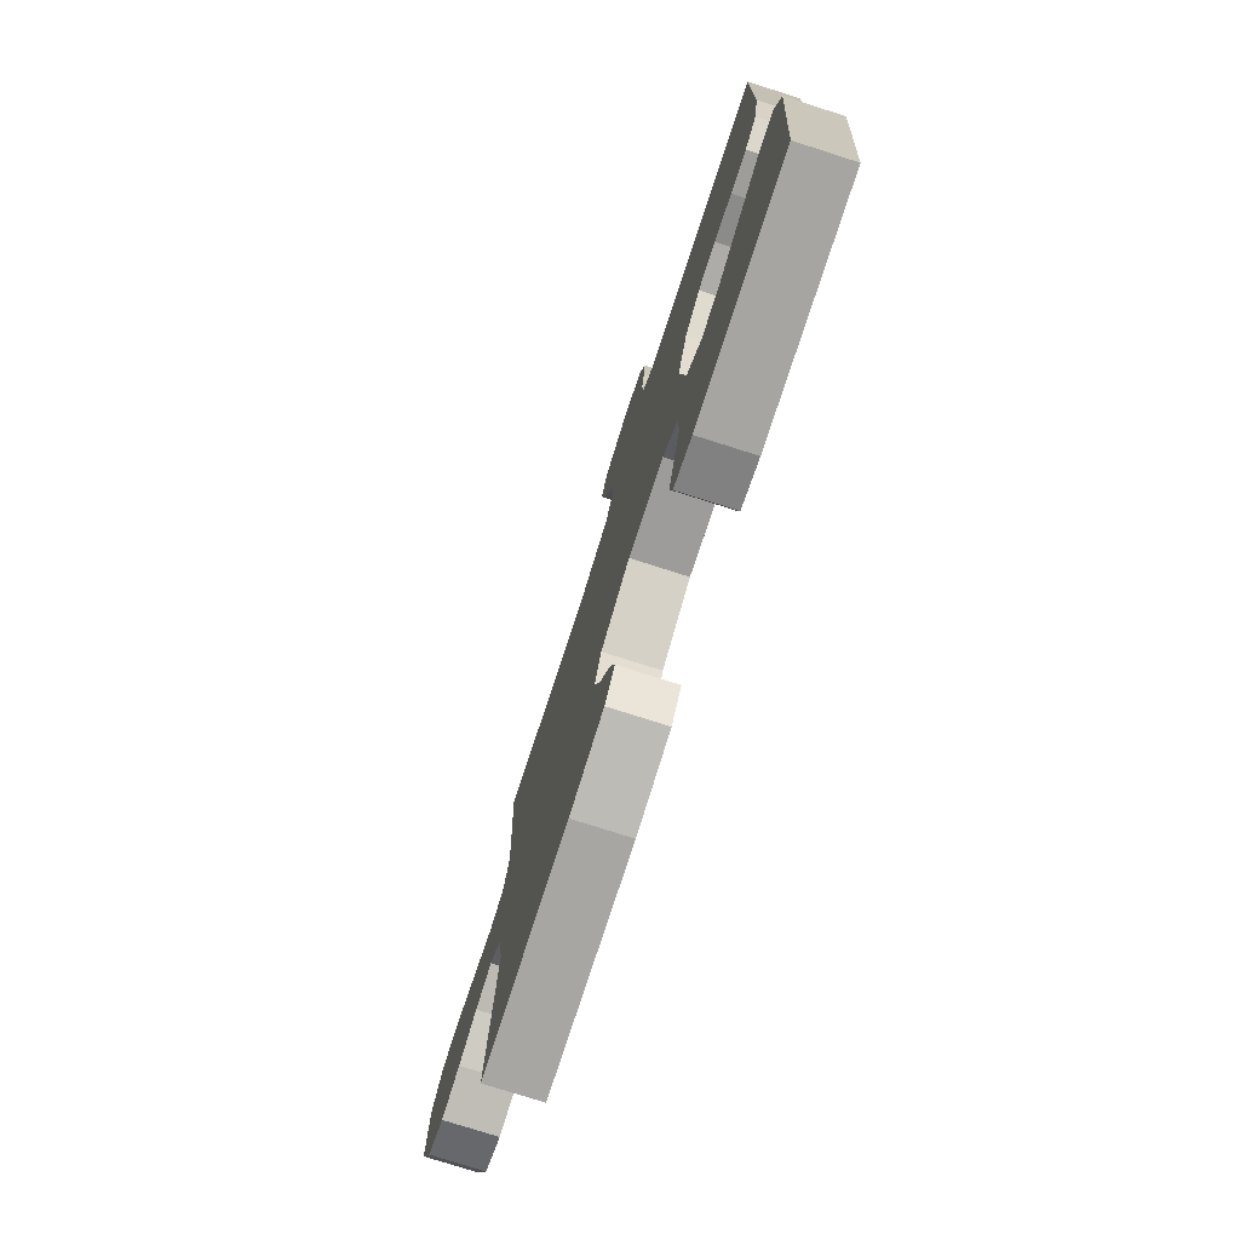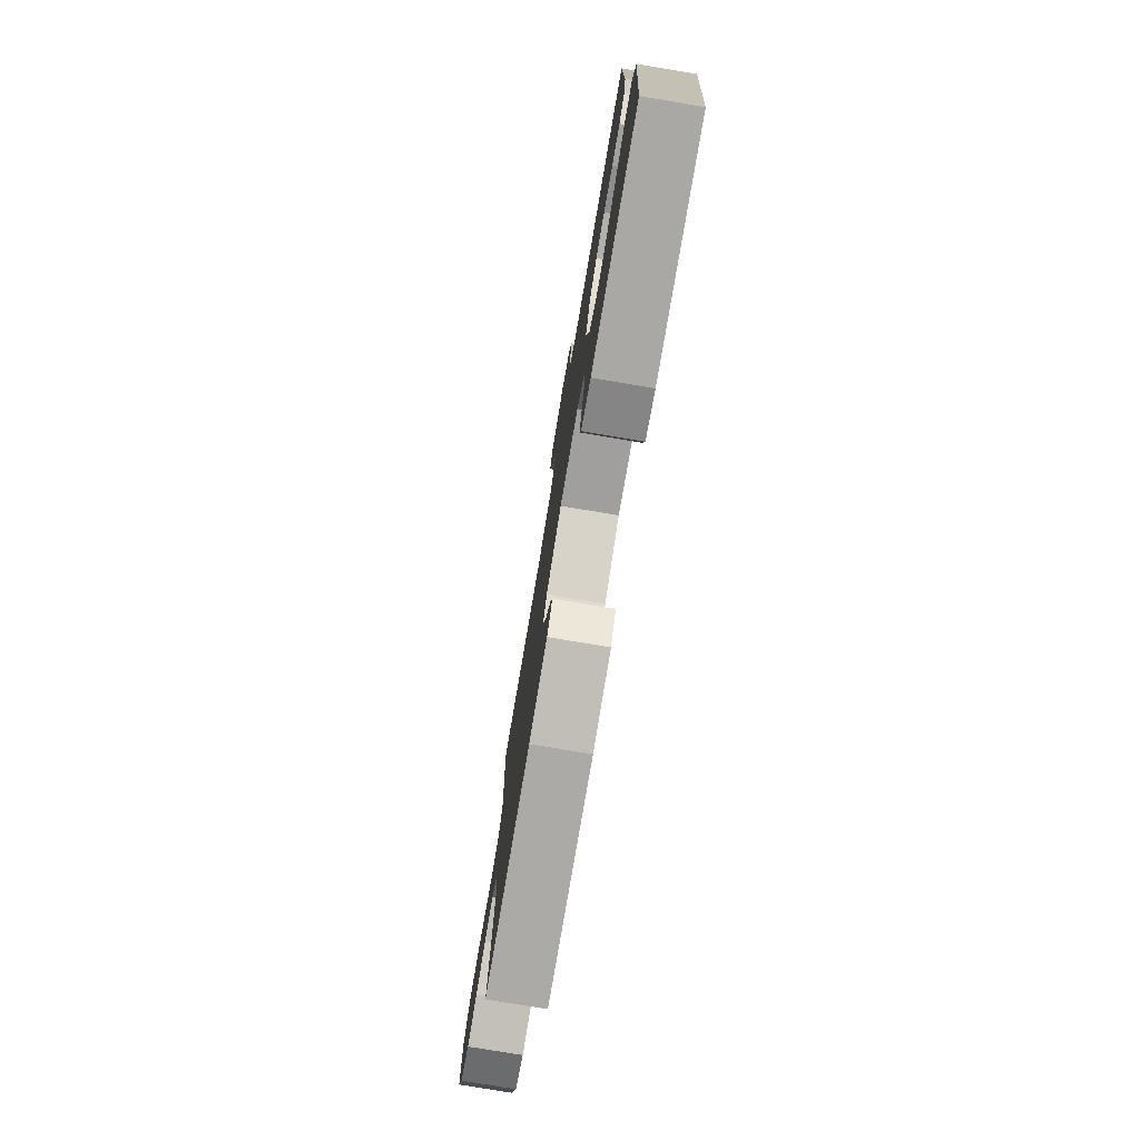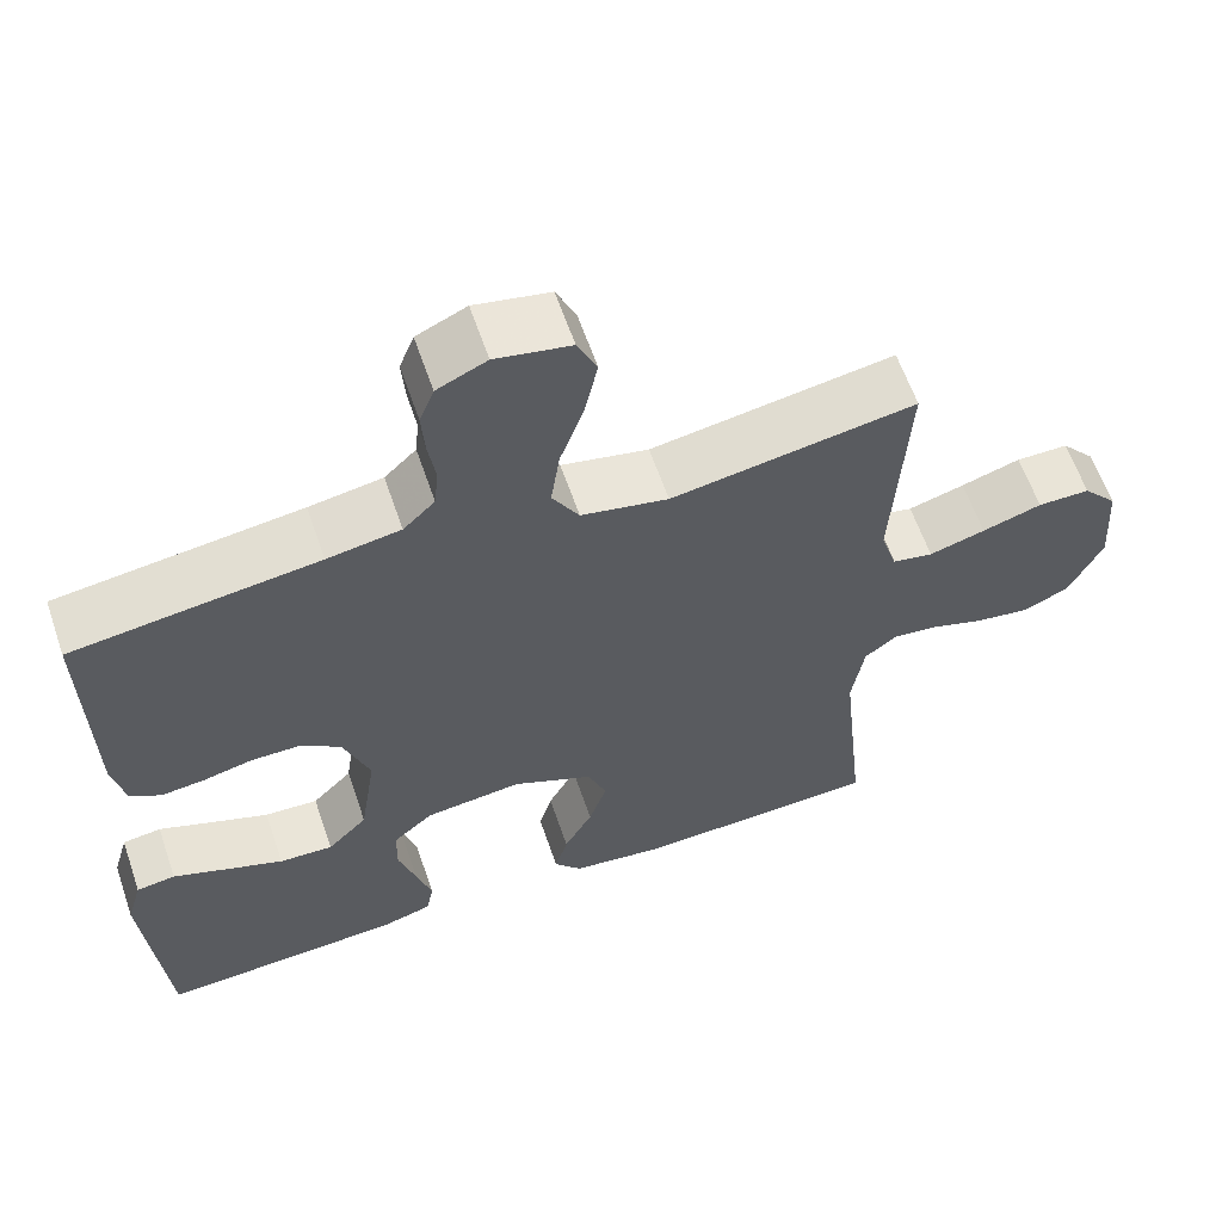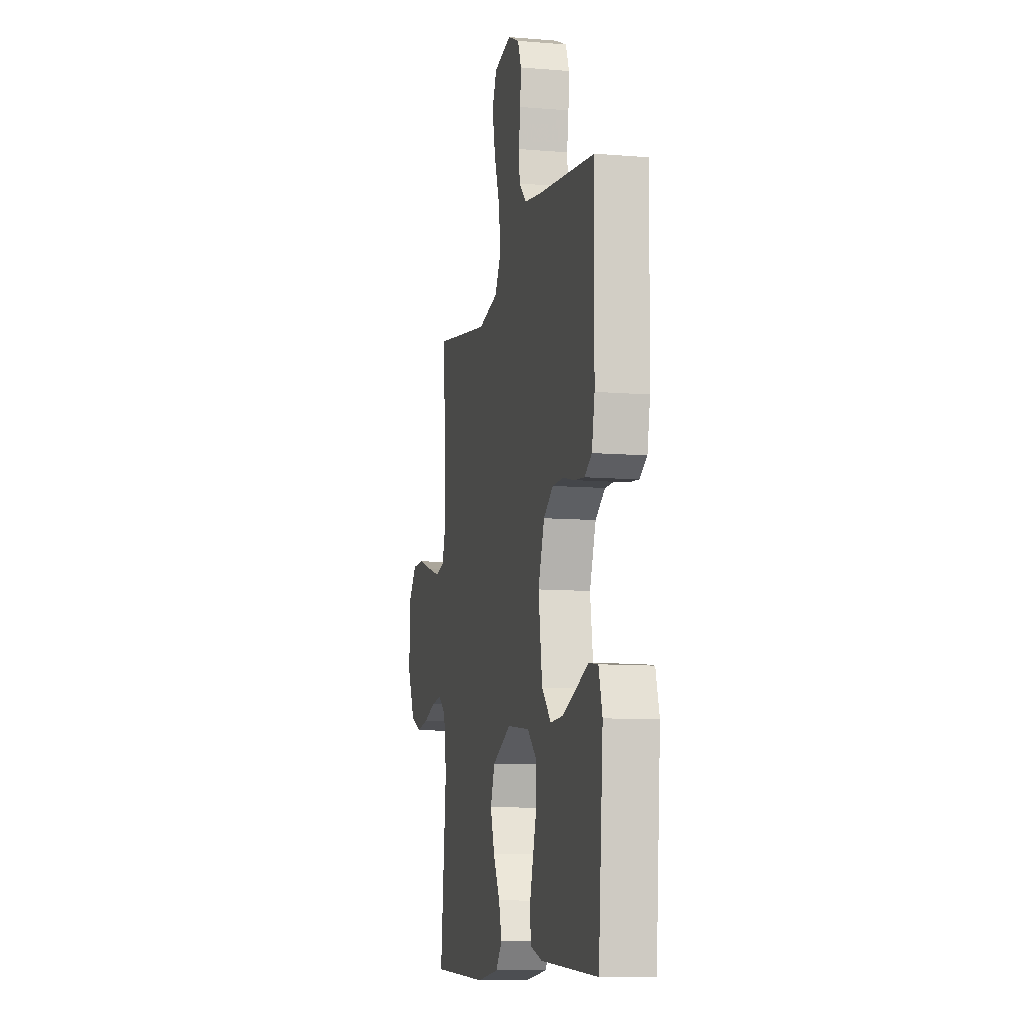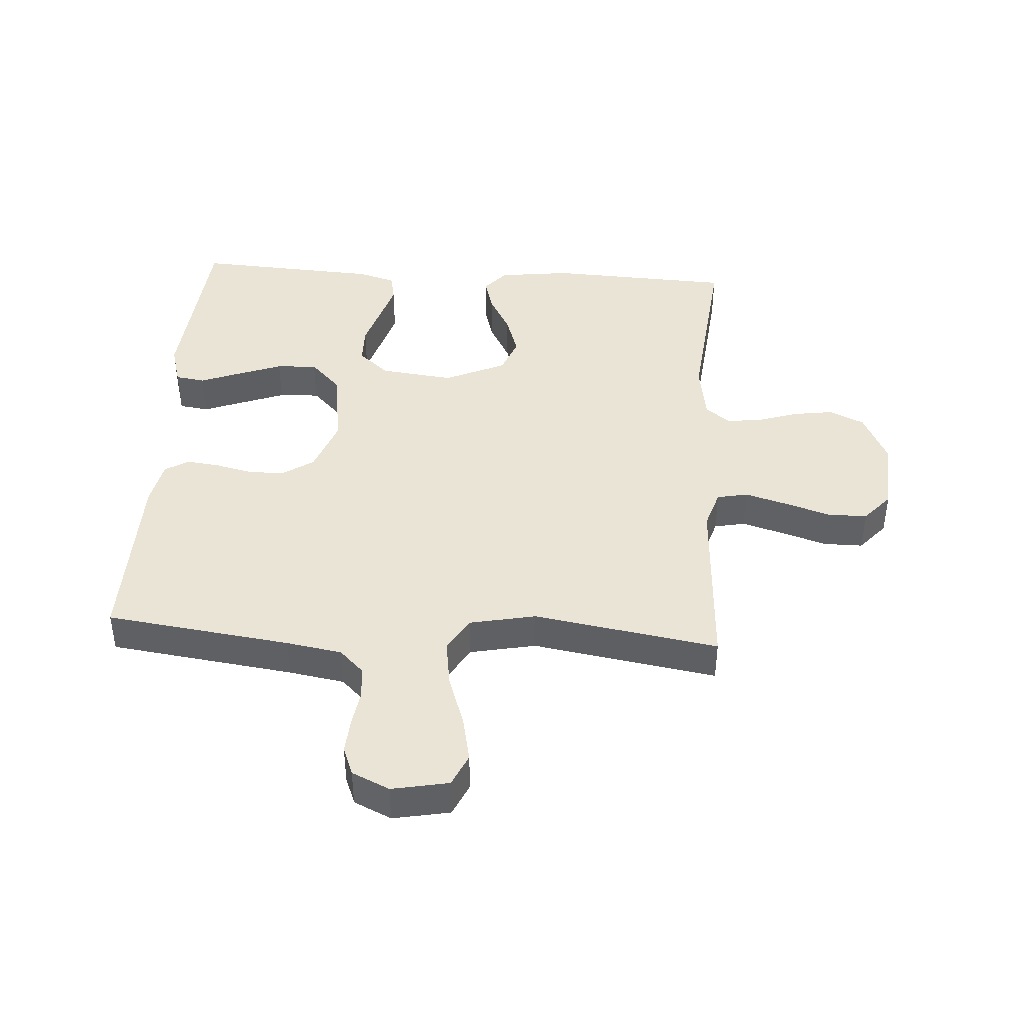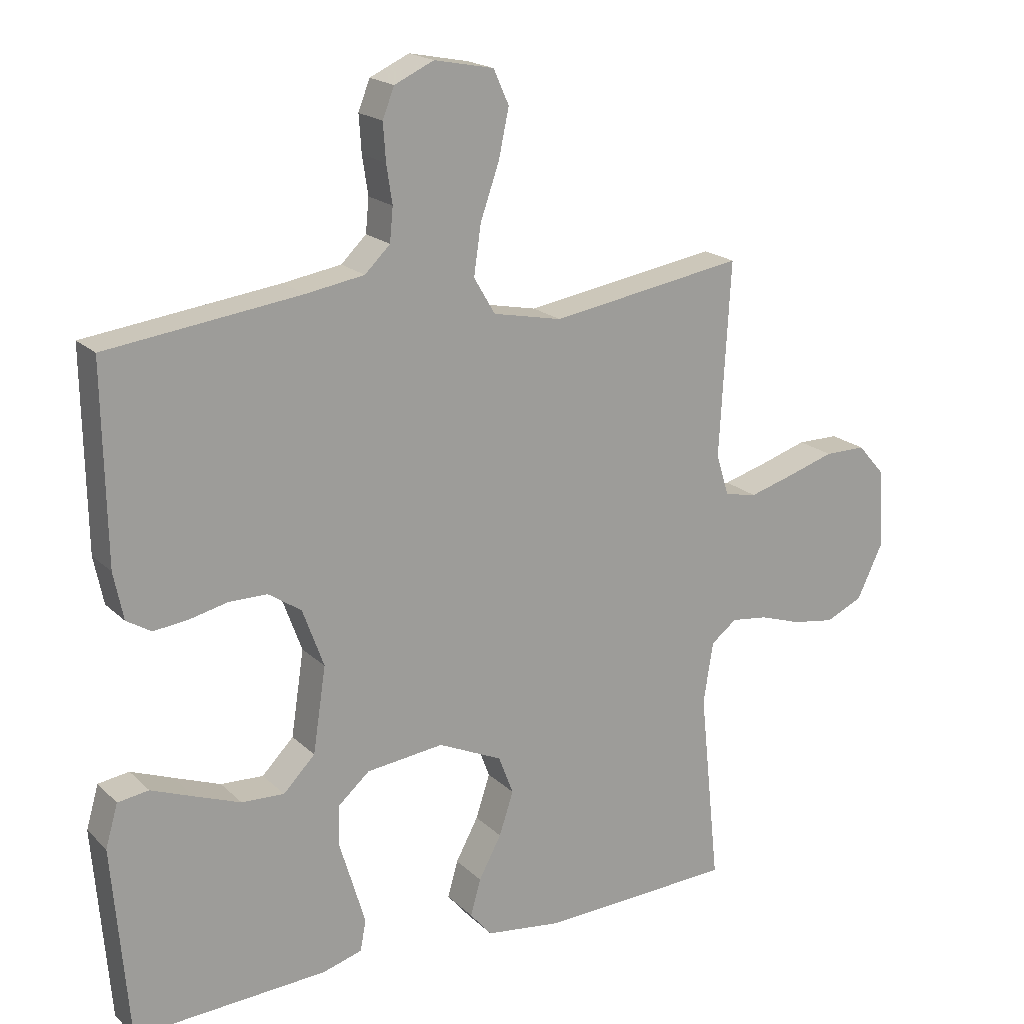
<metadata>
{"format":"obj","ext":"obj","renderer":"f3d","projection":"perspective","resolution":1024,"background":"white","views":[{"elev":-76.8,"azim":-107.7,"up":"+Z"},{"elev":-78.2,"azim":-99.5,"up":"+Z"},{"elev":61.2,"azim":-18.9,"up":"+Z"},{"elev":-9.8,"azim":-102.2,"up":"+Z"},{"elev":42.4,"azim":3.8,"up":"+Y"},{"elev":19.0,"azim":-30.8,"up":"+Z"}]}
</metadata>
<code>
v 0.5 0.07 0.5
v 0.483 0.07 0.2
v 0.503 0.07 0.136
v 0.553 0.07 0.126
v 0.622 0.07 0.146
v 0.695 0.07 0.169
v 0.759 0.07 0.169
v 0.801 0.07 0.121
v 0.809 0.07 0
v 0.768 0.07 -0.086
v 0.711 0.07 -0.112
v 0.645 0.07 -0.102
v 0.581 0.07 -0.081
v 0.524 0.07 -0.074
v 0.484 0.07 -0.105
v 0.469 0.07 -0.2
v 0.5 0.07 -0.5
v 0.2 0.07 -0.513
v 0.083 0.07 -0.498
v 0.049 0.07 -0.458
v 0.065 0.07 -0.402
v 0.1 0.07 -0.337
v 0.122 0.07 -0.27
v 0.099 0.07 -0.21
v 0 0.07 -0.165
v -0.12 0.07 -0.179
v -0.169 0.07 -0.222
v -0.17 0.07 -0.285
v -0.149 0.07 -0.354
v -0.13 0.07 -0.418
v -0.139 0.07 -0.465
v -0.2 0.07 -0.483
v -0.5 0.07 -0.5
v -0.525 0.07 -0.2
v -0.506 0.07 -0.134
v -0.458 0.07 -0.127
v -0.393 0.07 -0.152
v -0.321 0.07 -0.179
v -0.255 0.07 -0.182
v -0.206 0.07 -0.132
v -0.186 0.07 0
v -0.219 0.07 0.09
v -0.27 0.07 0.124
v -0.329 0.07 0.124
v -0.389 0.07 0.11
v -0.442 0.07 0.104
v -0.48 0.07 0.127
v -0.495 0.07 0.2
v -0.5 0.07 0.5
v -0.2 0.07 0.539
v -0.11 0.07 0.554
v -0.071 0.07 0.592
v -0.066 0.07 0.644
v -0.075 0.07 0.703
v -0.079 0.07 0.76
v -0.061 0.07 0.806
v 0 0.07 0.834
v 0.092 0.07 0.816
v 0.116 0.07 0.763
v 0.1 0.07 0.688
v 0.071 0.07 0.605
v 0.06 0.07 0.529
v 0.093 0.07 0.473
v 0.2 0.07 0.451
v 0.5 0 0.5
v 0.483 0 0.2
v 0.503 0 0.136
v 0.553 0 0.126
v 0.622 0 0.146
v 0.695 0 0.169
v 0.759 0 0.169
v 0.801 0 0.121
v 0.809 0 0
v 0.768 0 -0.086
v 0.711 0 -0.112
v 0.645 0 -0.102
v 0.581 0 -0.081
v 0.524 0 -0.074
v 0.484 0 -0.105
v 0.469 0 -0.2
v 0.5 0 -0.5
v 0.2 0 -0.513
v 0.083 0 -0.498
v 0.049 0 -0.458
v 0.065 0 -0.402
v 0.1 0 -0.337
v 0.122 0 -0.27
v 0.099 0 -0.21
v 0 0 -0.165
v -0.12 0 -0.179
v -0.169 0 -0.222
v -0.17 0 -0.285
v -0.149 0 -0.354
v -0.13 0 -0.418
v -0.139 0 -0.465
v -0.2 0 -0.483
v -0.5 0 -0.5
v -0.525 0 -0.2
v -0.506 0 -0.134
v -0.458 0 -0.127
v -0.393 0 -0.152
v -0.321 0 -0.179
v -0.255 0 -0.182
v -0.206 0 -0.132
v -0.186 0 0
v -0.219 0 0.09
v -0.27 0 0.124
v -0.329 0 0.124
v -0.389 0 0.11
v -0.442 0 0.104
v -0.48 0 0.127
v -0.495 0 0.2
v -0.5 0 0.5
v -0.2 0 0.539
v -0.11 0 0.554
v -0.071 0 0.592
v -0.066 0 0.644
v -0.075 0 0.703
v -0.079 0 0.76
v -0.061 0 0.806
v 0 0 0.834
v 0.092 0 0.816
v 0.116 0 0.763
v 0.1 0 0.688
v 0.071 0 0.605
v 0.06 0 0.529
v 0.093 0 0.473
v 0.2 0 0.451
f 58 59 60 61
f 58 61 62
f 57 58 62
f 56 57 62
f 53 54 55 56
f 53 56 62
f 52 53 62 63
f 47 48 49 50
f 47 50 51
f 44 45 46 47
f 43 44 47 51
f 42 43 51 52
f 34 35 36 37
f 34 37 38
f 33 34 38 39
f 28 29 30 31
f 28 31 32 33
f 19 20 21 22
f 19 22 23
f 16 17 18 19
f 15 16 19 23
f 14 15 23 24
f 10 11 12 13
f 10 13 14
f 9 10 14
f 8 9 14
f 5 6 7 8
f 4 5 8 14
f 3 4 14 24
f 64 1 2
f 63 64 2 3
f 41 42 52 63
f 40 41 63 3
f 27 28 33 39
f 26 27 39 40
f 25 26 40 3
f 3 24 25
f 125 124 123 122
f 126 125 122
f 126 122 121
f 126 121 120
f 120 119 118 117
f 126 120 117
f 127 126 117 116
f 114 113 112 111
f 115 114 111
f 111 110 109 108
f 115 111 108 107
f 116 115 107 106
f 101 100 99 98
f 102 101 98
f 103 102 98 97
f 95 94 93 92
f 97 96 95 92
f 86 85 84 83
f 87 86 83
f 83 82 81 80
f 87 83 80 79
f 88 87 79 78
f 77 76 75 74
f 78 77 74
f 78 74 73
f 78 73 72
f 72 71 70 69
f 78 72 69 68
f 88 78 68 67
f 66 65 128
f 67 66 128 127
f 127 116 106 105
f 67 127 105 104
f 103 97 92 91
f 104 103 91 90
f 67 104 90 89
f 89 88 67
f 1 65 66 2
f 2 66 67 3
f 3 67 68 4
f 4 68 69 5
f 5 69 70 6
f 6 70 71 7
f 7 71 72 8
f 8 72 73 9
f 9 73 74 10
f 10 74 75 11
f 11 75 76 12
f 12 76 77 13
f 13 77 78 14
f 14 78 79 15
f 15 79 80 16
f 16 80 81 17
f 17 81 82 18
f 18 82 83 19
f 19 83 84 20
f 20 84 85 21
f 21 85 86 22
f 22 86 87 23
f 23 87 88 24
f 24 88 89 25
f 25 89 90 26
f 26 90 91 27
f 27 91 92 28
f 28 92 93 29
f 29 93 94 30
f 30 94 95 31
f 31 95 96 32
f 32 96 97 33
f 33 97 98 34
f 34 98 99 35
f 35 99 100 36
f 36 100 101 37
f 37 101 102 38
f 38 102 103 39
f 39 103 104 40
f 40 104 105 41
f 41 105 106 42
f 42 106 107 43
f 43 107 108 44
f 44 108 109 45
f 45 109 110 46
f 46 110 111 47
f 47 111 112 48
f 48 112 113 49
f 49 113 114 50
f 50 114 115 51
f 51 115 116 52
f 52 116 117 53
f 53 117 118 54
f 54 118 119 55
f 55 119 120 56
f 56 120 121 57
f 57 121 122 58
f 58 122 123 59
f 59 123 124 60
f 60 124 125 61
f 61 125 126 62
f 62 126 127 63
f 63 127 128 64
f 64 128 65 1

</code>
